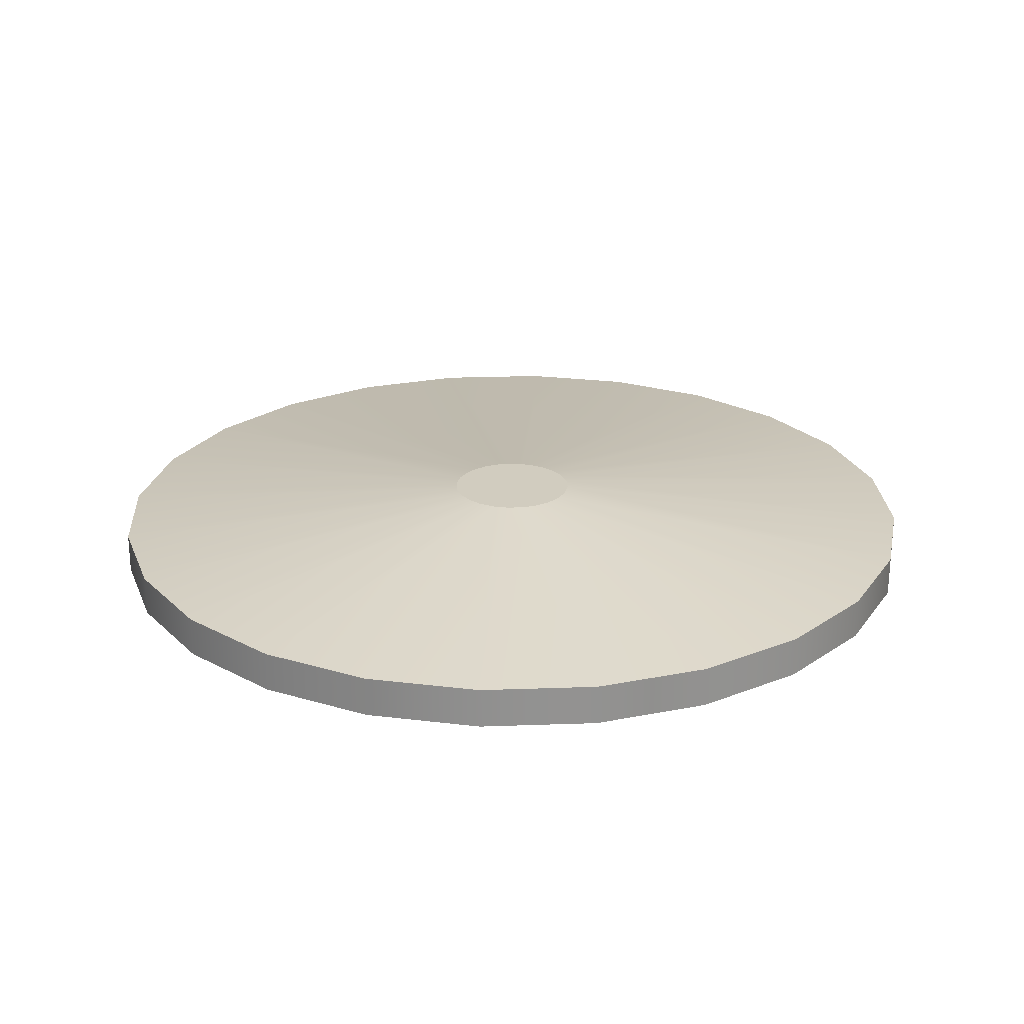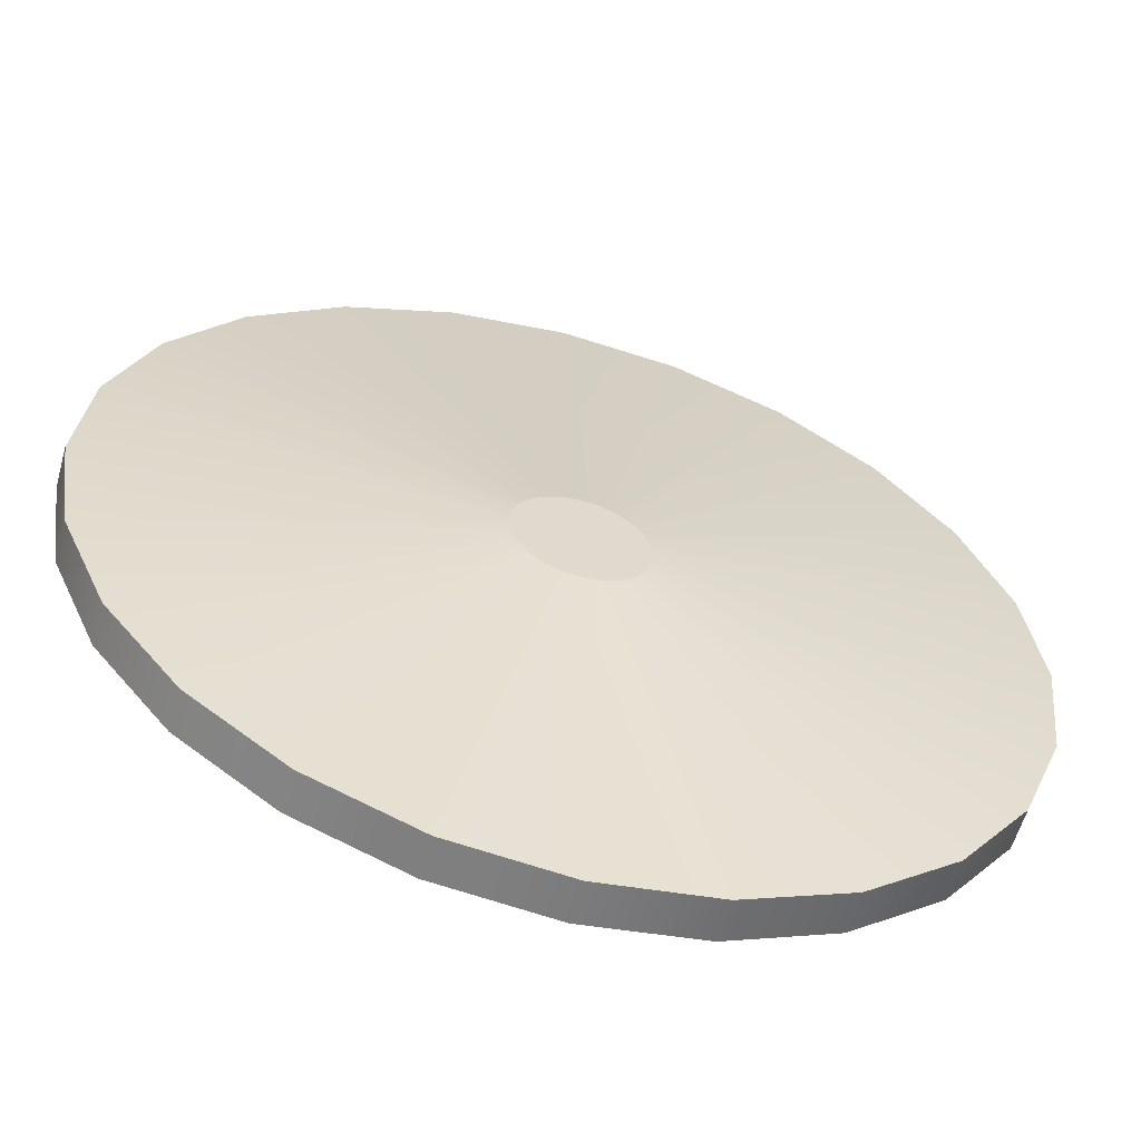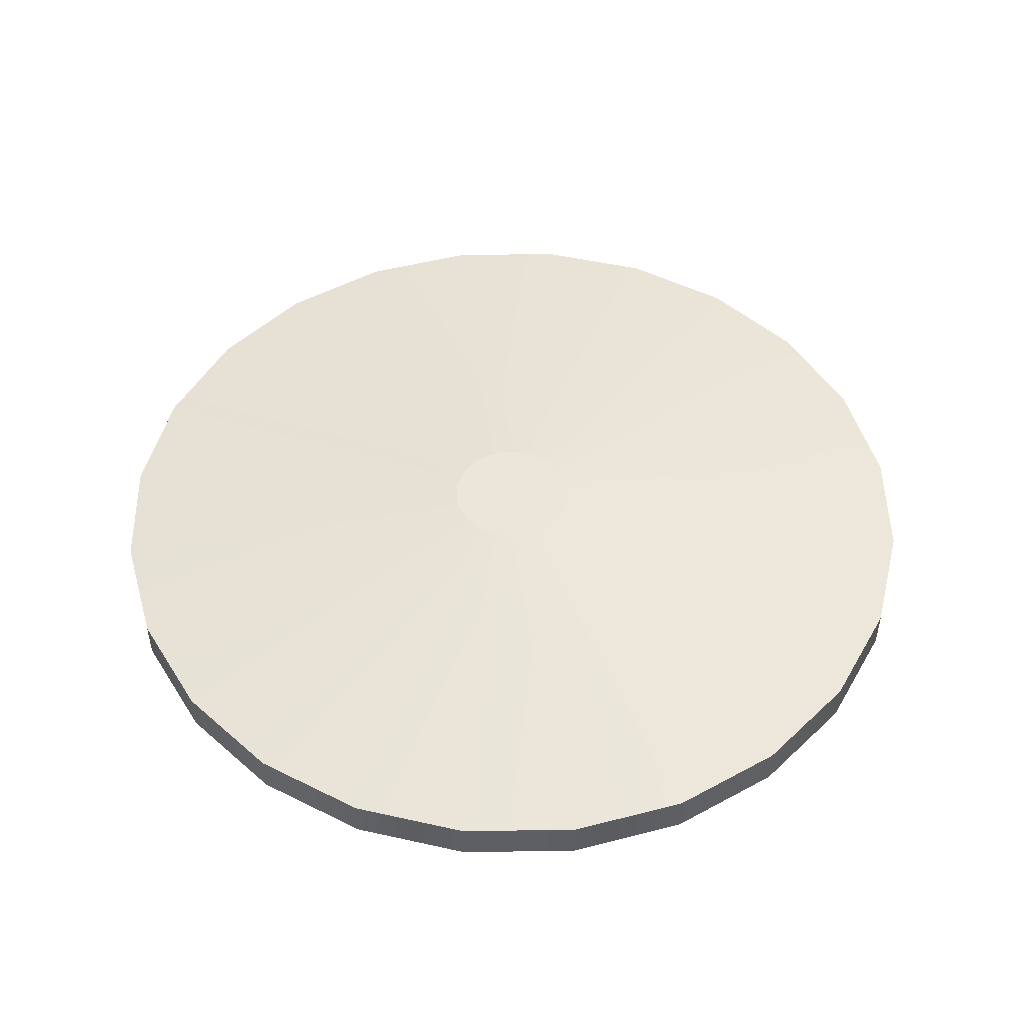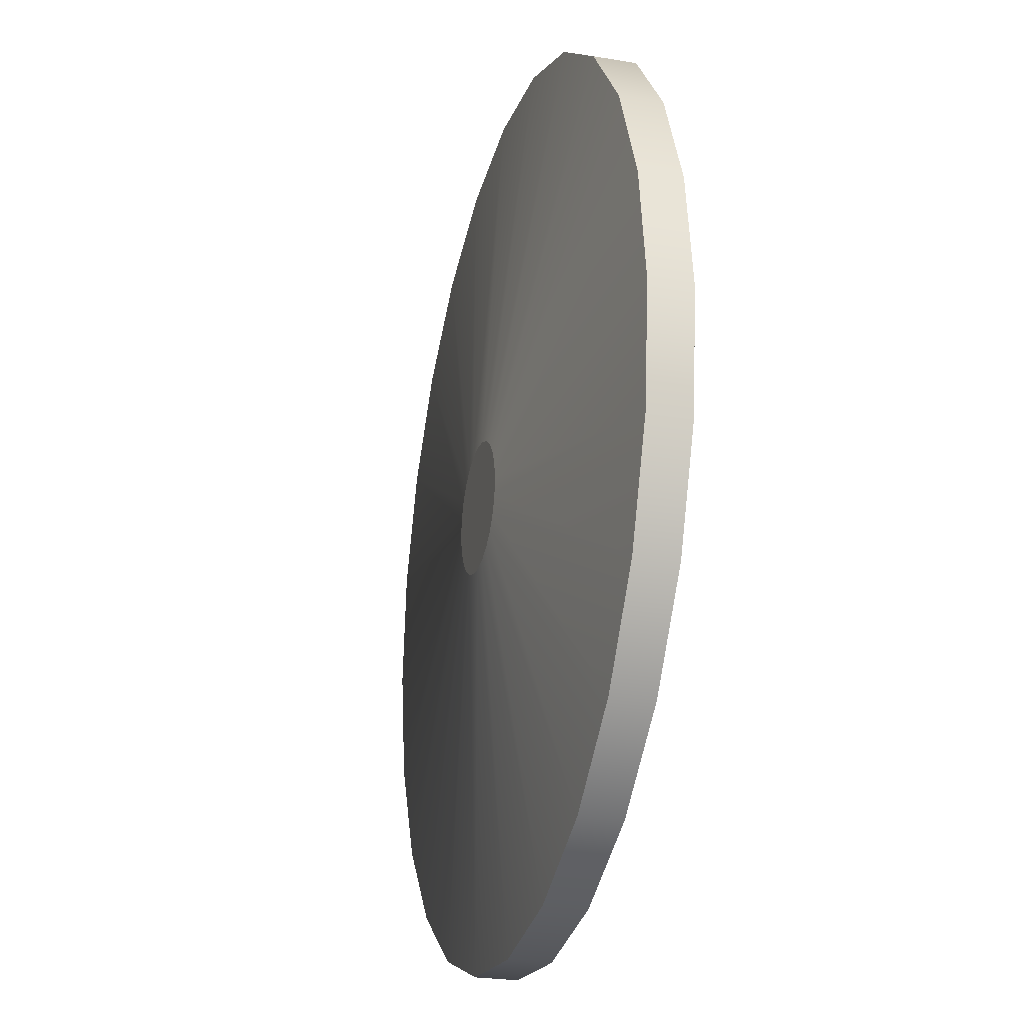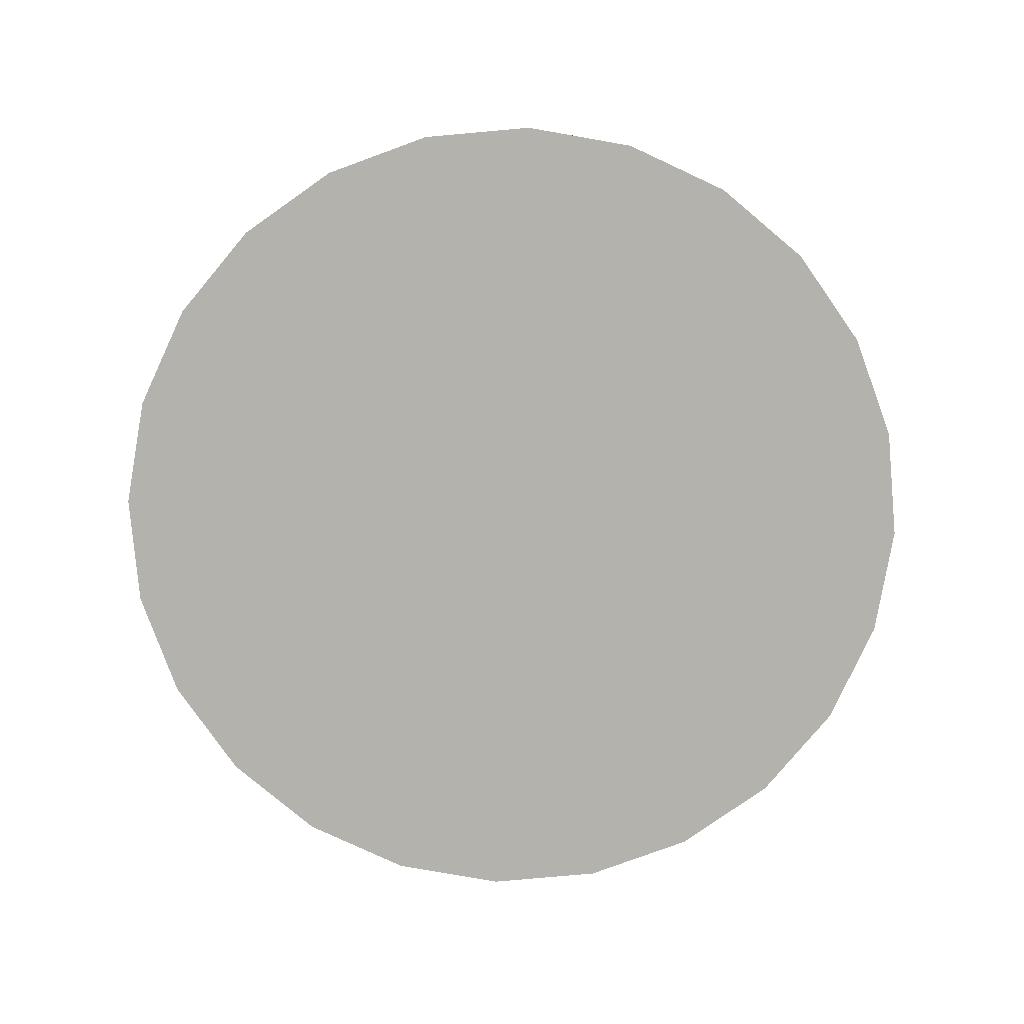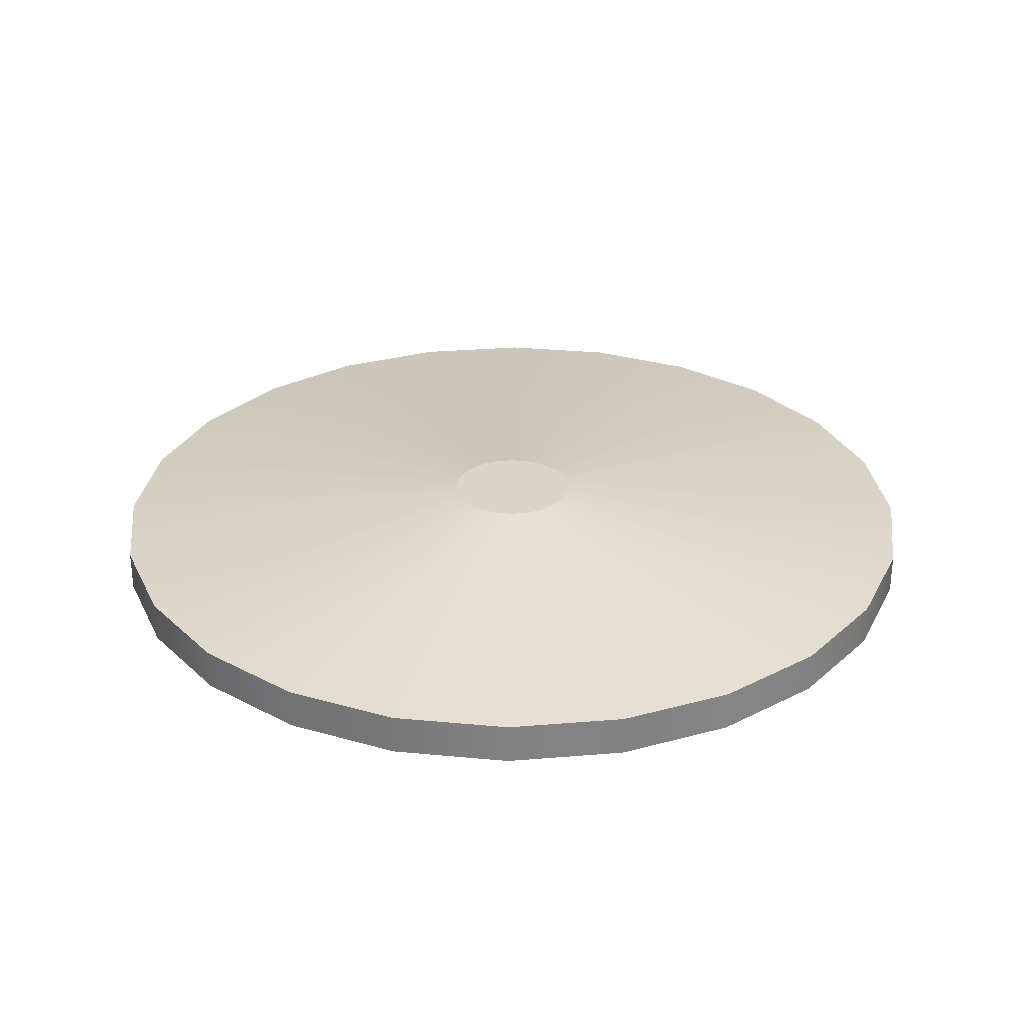
<metadata>
{"format":"obj","ext":"obj","renderer":"f3d","projection":"perspective","resolution":1024,"background":"white","views":[{"elev":24.0,"azim":-69.8,"up":"+Y"},{"elev":-58.7,"azim":164.2,"up":"+Z"},{"elev":49.2,"azim":-22.4,"up":"+Y"},{"elev":-25.0,"azim":-105.2,"up":"+Z"},{"elev":-79.5,"azim":-16.3,"up":"+Y"},{"elev":29.4,"azim":166.6,"up":"+Y"}]}
</metadata>
<code>
o Group36/Group37/mesh80/mesh80-geometry#mesh80-geometry
v 0.4626 0.4872 0.1067
v 0.4526 0.4812 0.1203
v 0.4526 0.4872 0.1203
v 0.4626 0.4812 0.1067
v 0.4464 0.4812 0.136
v 0.5009 0.4912 0.1469
v 0.4758 0.4812 0.09617
v 0.4538 0.4812 0.1849
v 0.4464 0.4872 0.136
v 0.4471 0.4812 0.1694
v 0.5024 0.4912 0.1449
v 0.5 0.4912 0.1492
v 0.4758 0.4872 0.09617
v 0.4644 0.4812 0.1981
v 0.4446 0.4812 0.1528
v 0.5011 0.4912 0.1564
v 0.5001 0.4912 0.1541
v 0.4912 0.4812 0.0894
v 0.478 0.4812 0.2081
v 0.4471 0.4872 0.1694
v 0.4538 0.4872 0.1849
v 0.4446 0.4872 0.1528
v 0.4997 0.4912 0.1517
v 0.5026 0.4912 0.1583
v 0.5043 0.4912 0.1434
v 0.4912 0.4872 0.0894
v 0.478 0.4872 0.2081
v 0.4644 0.4872 0.1981
v 0.5079 0.4812 0.08687
v 0.4937 0.4812 0.2142
v 0.4937 0.4872 0.2142
v 0.5046 0.4912 0.1598
v 0.5065 0.4912 0.1424
v 0.5079 0.4872 0.08687
v 0.5247 0.4812 0.08875
v 0.5104 0.4812 0.2161
v 0.5104 0.4872 0.2161
v 0.5069 0.4912 0.1607
v 0.509 0.4912 0.142
v 0.5247 0.4872 0.08875
v 0.5404 0.4812 0.0949
v 0.5271 0.4812 0.2136
v 0.5271 0.4872 0.2136
v 0.5094 0.4912 0.161
v 0.5114 0.4912 0.1423
v 0.5404 0.4872 0.0949
v 0.5118 0.4912 0.1606
v 0.5137 0.4912 0.1432
v 0.554 0.4812 0.1049
v 0.5426 0.4812 0.2068
v 0.5426 0.4872 0.2068
v 0.5141 0.4912 0.1596
v 0.5157 0.4912 0.1447
v 0.554 0.4872 0.1049
v 0.5645 0.4872 0.1181
v 0.5558 0.4812 0.1963
v 0.5558 0.4872 0.1963
v 0.516 0.4912 0.1581
v 0.5173 0.4912 0.1466
v 0.5645 0.4812 0.1181
v 0.5713 0.4872 0.1335
v 0.5183 0.4912 0.1489
v 0.5658 0.4812 0.1827
v 0.5175 0.4912 0.1561
v 0.5713 0.4812 0.1335
v 0.5658 0.4872 0.1827
v 0.5738 0.4872 0.1502
v 0.5186 0.4912 0.1513
v 0.5184 0.4912 0.1538
v 0.5719 0.4812 0.167
v 0.5738 0.4812 0.1502
v 0.5719 0.4872 0.167
f 1 2 3
f 2 1 4
f 3 2 1
f 4 1 2
f 5 3 2
f 2 3 5
f 6 1 3
f 3 1 6
f 1 7 4
f 4 7 1
f 8 2 4
f 4 2 8
f 3 5 9
f 9 5 3
f 10 5 2
f 2 5 10
f 1 6 11
f 11 6 1
f 3 12 6
f 6 12 3
f 7 1 13
f 13 1 7
f 14 4 7
f 7 4 14
f 10 2 8
f 8 2 10
f 8 4 14
f 14 4 8
f 15 9 5
f 5 9 15
f 12 3 9
f 9 3 12
f 5 10 15
f 15 10 5
f 6 16 11
f 11 16 6
f 11 13 1
f 1 13 11
f 12 17 6
f 6 17 12
f 13 18 7
f 7 18 13
f 14 7 19
f 19 7 14
f 8 20 10
f 10 20 8
f 14 21 8
f 8 21 14
f 9 15 22
f 22 15 9
f 9 23 12
f 12 23 9
f 10 22 15
f 15 22 10
f 6 17 16
f 16 17 6
f 11 16 24
f 24 16 11
f 13 11 25
f 25 11 13
f 17 12 23
f 23 12 17
f 18 13 26
f 26 13 18
f 19 7 18
f 18 7 19
f 27 14 19
f 19 14 27
f 20 8 21
f 21 8 20
f 22 10 20
f 20 10 22
f 21 14 28
f 28 14 21
f 23 9 22
f 22 9 23
f 17 21 16
f 16 21 17
f 16 28 24
f 24 28 16
f 11 24 25
f 25 24 11
f 25 26 13
f 13 26 25
f 23 20 17
f 17 20 23
f 26 29 18
f 18 29 26
f 19 18 30
f 30 18 19
f 14 27 28
f 28 27 14
f 19 31 27
f 27 31 19
f 21 17 20
f 20 17 21
f 20 23 22
f 22 23 20
f 28 16 21
f 21 16 28
f 27 24 28
f 28 24 27
f 25 24 32
f 32 24 25
f 26 25 33
f 33 25 26
f 29 26 34
f 34 26 29
f 30 18 29
f 29 18 30
f 31 19 30
f 30 19 31
f 31 32 27
f 27 32 31
f 24 27 32
f 32 27 24
f 25 32 33
f 33 32 25
f 33 34 26
f 26 34 33
f 34 35 29
f 29 35 34
f 30 29 36
f 36 29 30
f 30 37 31
f 31 37 30
f 32 31 38
f 38 31 32
f 33 32 38
f 38 32 33
f 34 33 39
f 39 33 34
f 35 34 40
f 40 34 35
f 36 29 35
f 35 29 36
f 37 30 36
f 36 30 37
f 37 38 31
f 31 38 37
f 33 38 39
f 39 38 33
f 39 40 34
f 34 40 39
f 40 41 35
f 35 41 40
f 36 35 42
f 42 35 36
f 36 43 37
f 37 43 36
f 38 37 44
f 44 37 38
f 39 38 44
f 44 38 39
f 40 39 45
f 45 39 40
f 41 40 46
f 46 40 41
f 42 35 41
f 41 35 42
f 43 36 42
f 42 36 43
f 47 37 43
f 43 37 47
f 37 47 44
f 44 47 37
f 39 44 45
f 45 44 39
f 48 40 45
f 45 40 48
f 40 48 46
f 46 48 40
f 46 49 41
f 41 49 46
f 42 41 50
f 50 41 42
f 42 51 43
f 43 51 42
f 43 52 47
f 47 52 43
f 45 44 47
f 47 44 45
f 45 47 48
f 48 47 45
f 53 46 48
f 48 46 53
f 49 46 54
f 54 46 49
f 50 41 49
f 49 41 50
f 51 42 50
f 50 42 51
f 52 43 51
f 51 43 52
f 48 47 52
f 52 47 48
f 46 53 54
f 54 53 46
f 48 52 53
f 53 52 48
f 55 49 54
f 54 49 55
f 50 49 56
f 56 49 50
f 50 57 51
f 51 57 50
f 51 58 52
f 52 58 51
f 59 54 53
f 53 54 59
f 53 52 58
f 58 52 53
f 49 55 60
f 60 55 49
f 54 59 55
f 55 59 54
f 56 49 60
f 60 49 56
f 57 50 56
f 56 50 57
f 58 51 57
f 57 51 58
f 53 58 59
f 59 58 53
f 61 60 55
f 55 60 61
f 62 55 59
f 59 55 62
f 56 60 63
f 63 60 56
f 63 57 56
f 56 57 63
f 57 64 58
f 58 64 57
f 59 58 64
f 64 58 59
f 60 61 65
f 65 61 60
f 55 62 61
f 61 62 55
f 59 64 62
f 62 64 59
f 63 60 65
f 65 60 63
f 57 63 66
f 66 63 57
f 64 57 66
f 66 57 64
f 67 65 61
f 61 65 67
f 68 61 62
f 62 61 68
f 62 64 69
f 69 64 62
f 63 65 70
f 70 65 63
f 70 66 63
f 63 66 70
f 66 69 64
f 64 69 66
f 65 67 71
f 71 67 65
f 61 68 67
f 67 68 61
f 62 69 68
f 68 69 62
f 70 65 71
f 71 65 70
f 66 70 72
f 72 70 66
f 69 66 72
f 72 66 69
f 72 71 67
f 67 71 72
f 68 72 67
f 67 72 68
f 72 68 69
f 69 68 72
f 71 72 70
f 70 72 71

</code>
